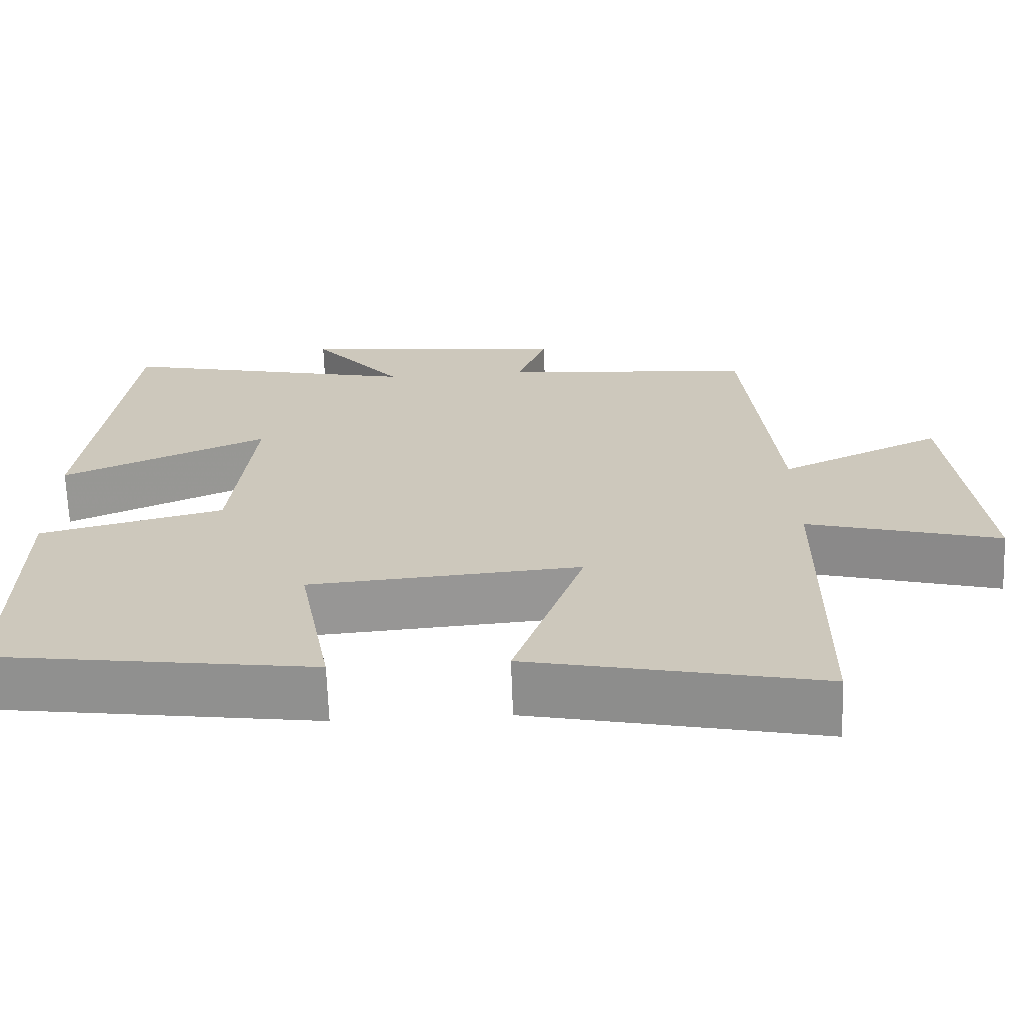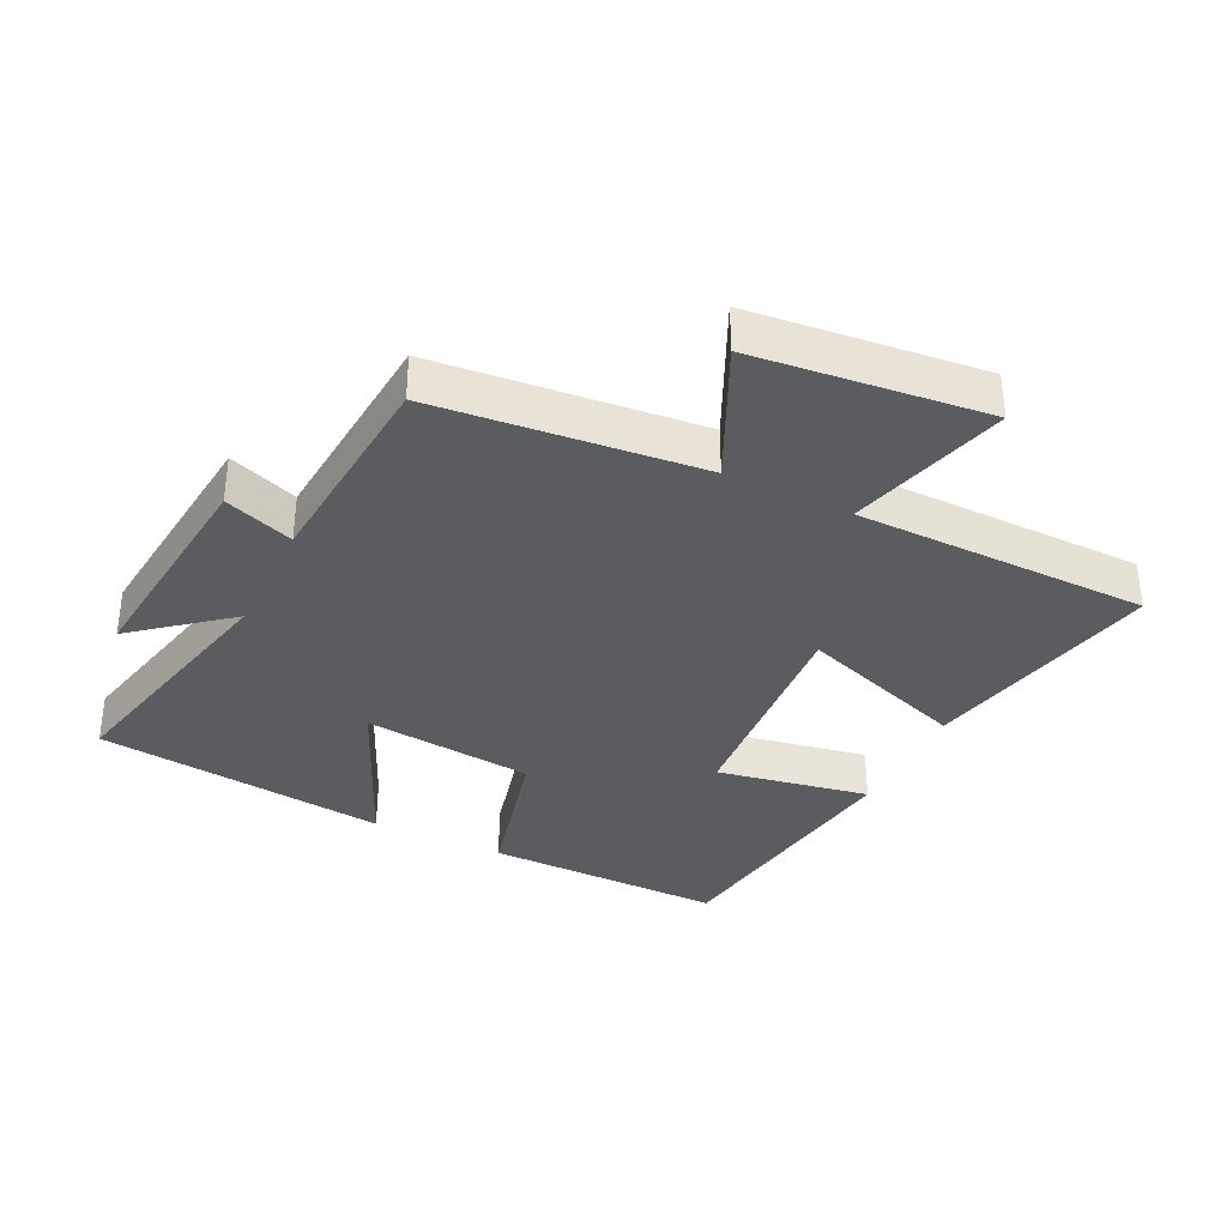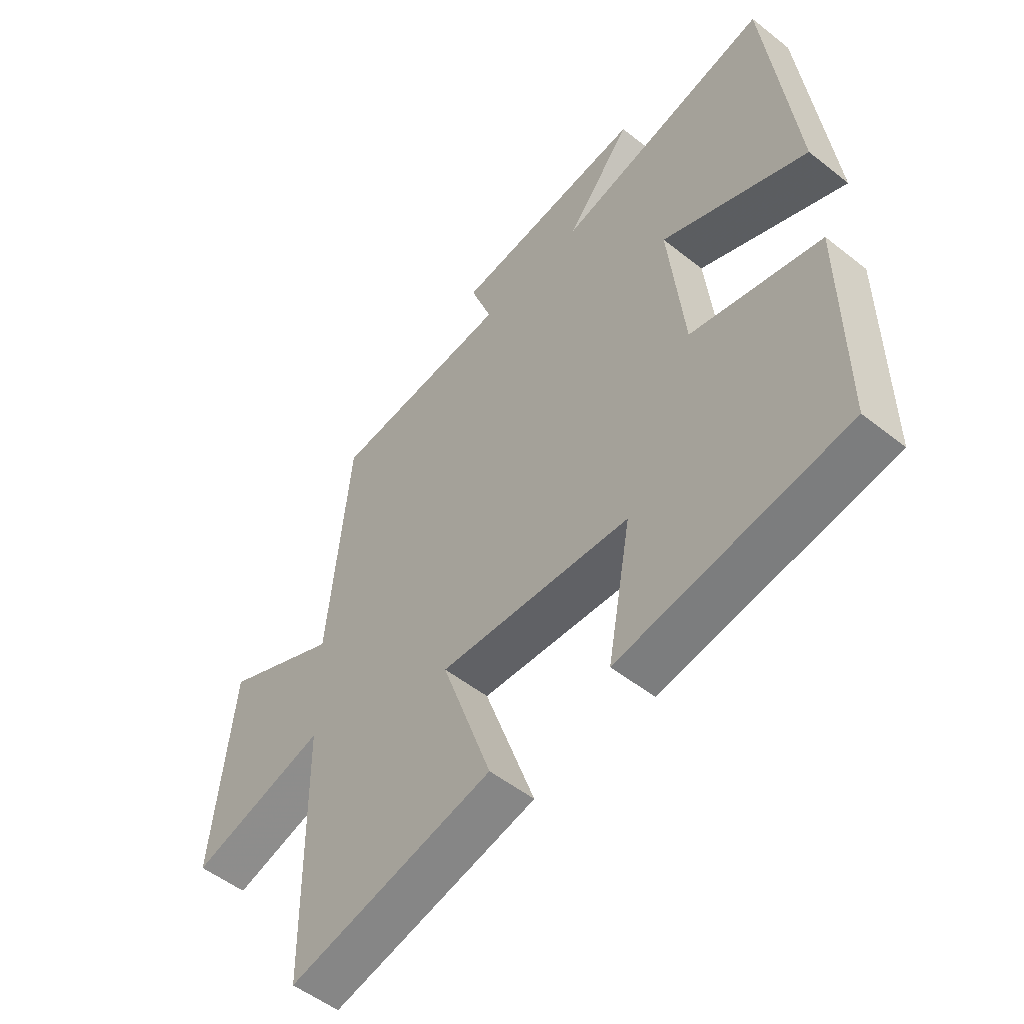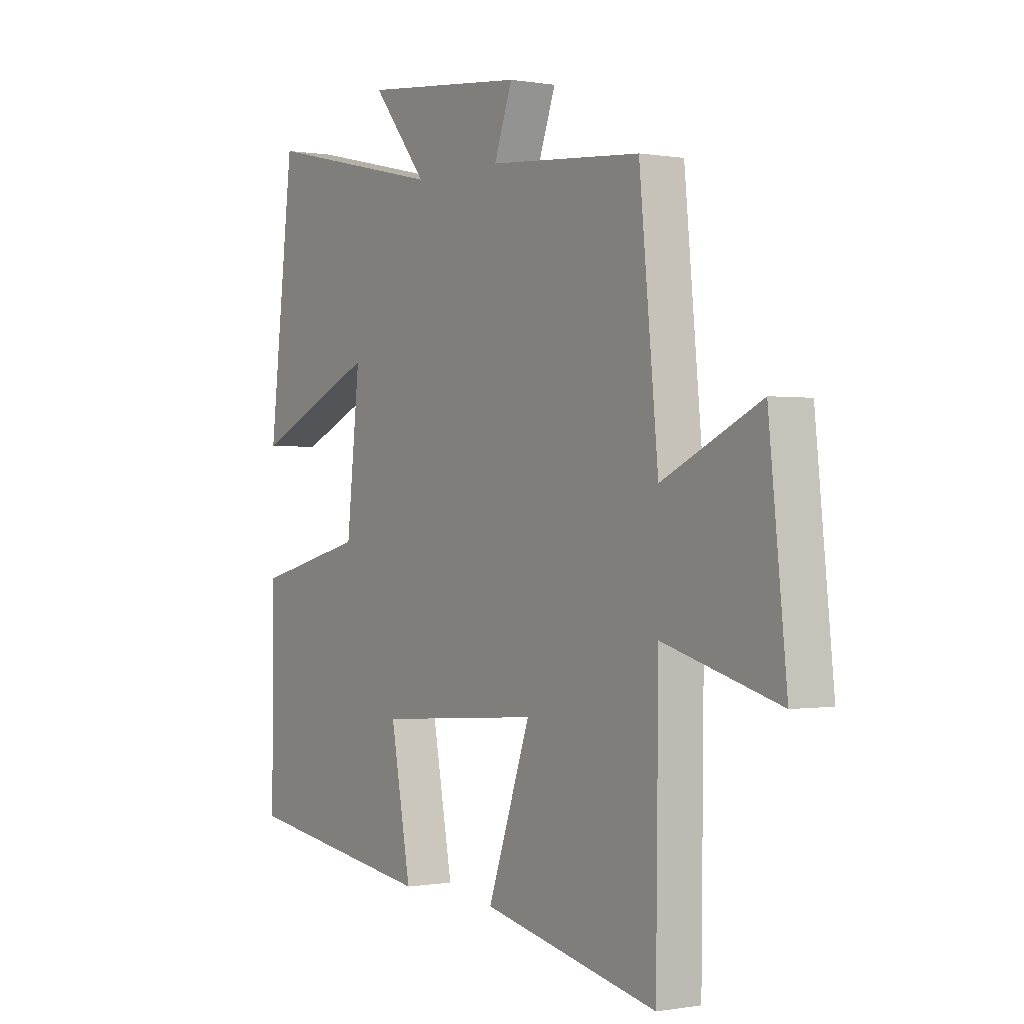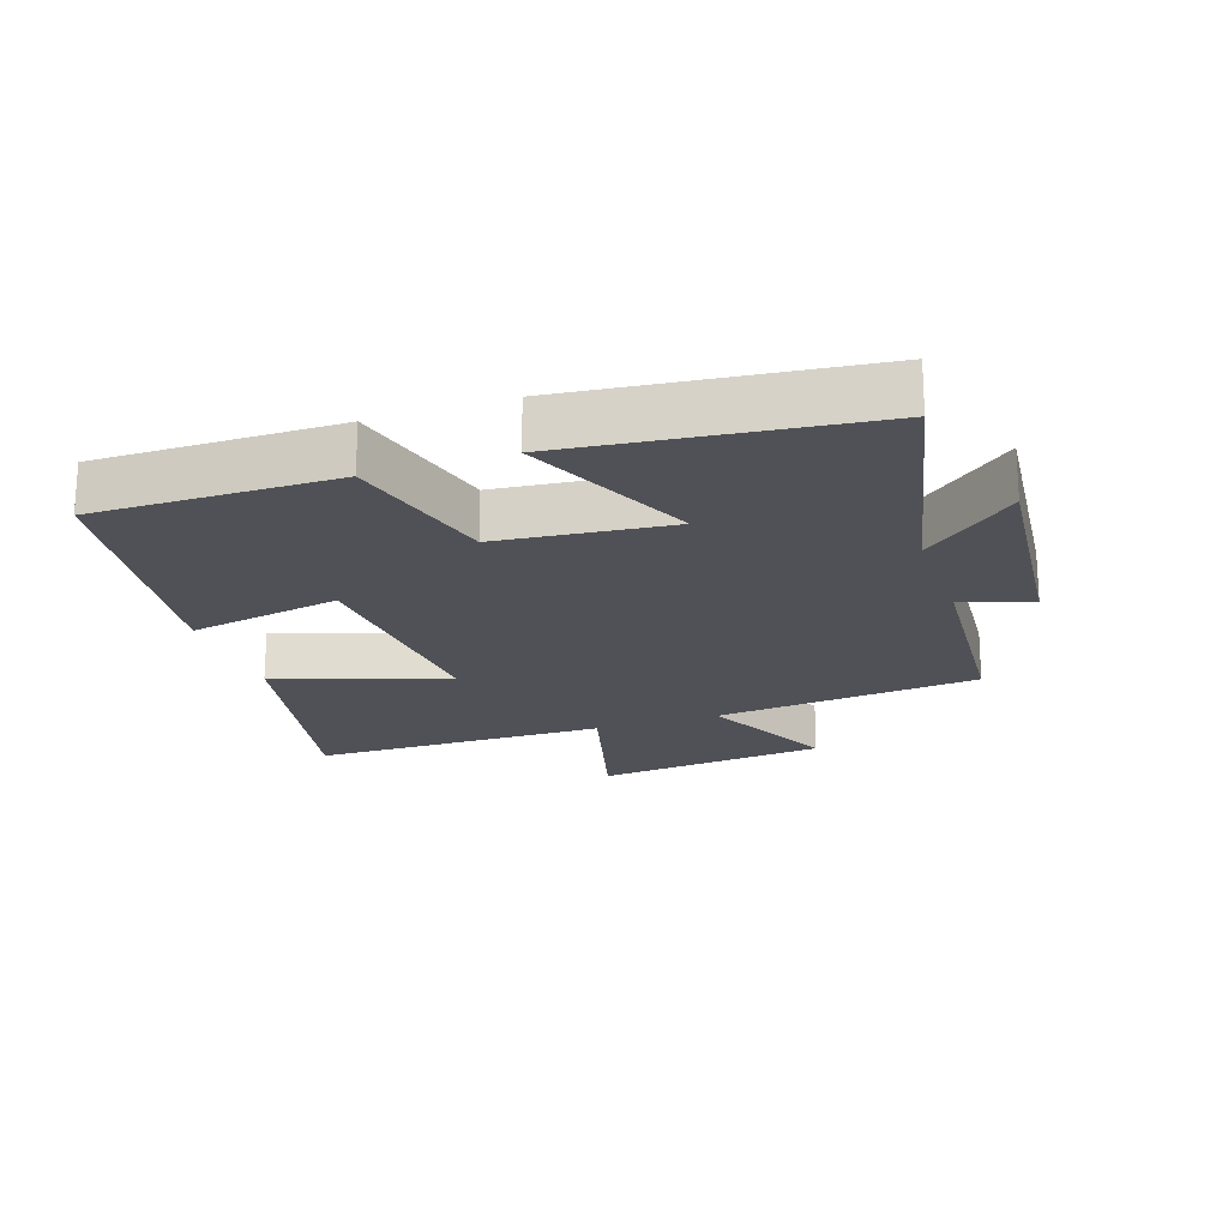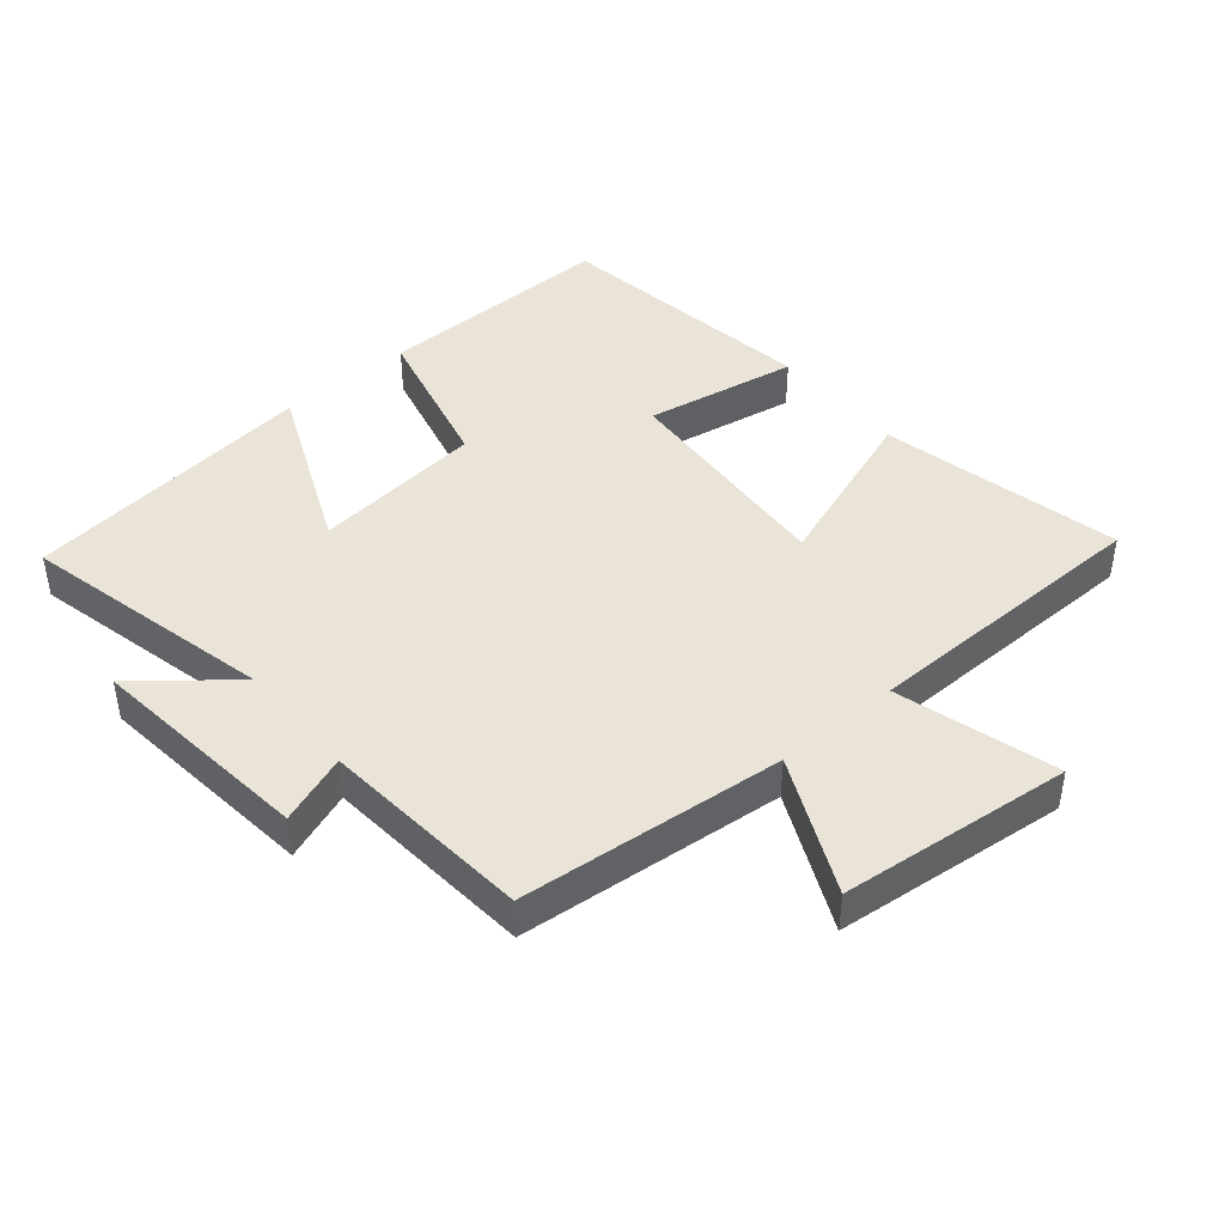
<metadata>
{"format":"obj","ext":"obj","renderer":"f3d","projection":"perspective","resolution":1024,"background":"white","views":[{"elev":-67.4,"azim":2.1,"up":"+Z"},{"elev":-35.1,"azim":64.0,"up":"+Y"},{"elev":-52.4,"azim":-130.4,"up":"+Z"},{"elev":-0.1,"azim":56.6,"up":"+Z"},{"elev":-20.3,"azim":-71.0,"up":"+Y"},{"elev":43.4,"azim":49.7,"up":"+Y"}]}
</metadata>
<code>
v 0.495 0.07 -0.58
v 0.122 0.07 -0.5
v 0.213 0.07 -0.239
v -0.135 0.07 -0.265
v -0.092 0.07 -0.5
v -0.503 0.07 -0.441
v -0.5 0.07 -0.071
v -0.264 0.07 -0.012
v -0.236 0.07 0.252
v -0.5 0.07 0.135
v -0.447 0.07 0.588
v -0.058 0.07 0.5
v -0.175 0.07 0.643
v 0.173 0.07 0.607
v 0.134 0.07 0.5
v 0.46 0.07 0.474
v 0.5 0.07 0.066
v 0.709 0.07 0.164
v 0.747 0.07 -0.194
v 0.5 0.07 -0.126
v 0.495 0 -0.58
v 0.122 0 -0.5
v 0.213 0 -0.239
v -0.135 0 -0.265
v -0.092 0 -0.5
v -0.503 0 -0.441
v -0.5 0 -0.071
v -0.264 0 -0.012
v -0.236 0 0.252
v -0.5 0 0.135
v -0.447 0 0.588
v -0.058 0 0.5
v -0.175 0 0.643
v 0.173 0 0.607
v 0.134 0 0.5
v 0.46 0 0.474
v 0.5 0 0.066
v 0.709 0 0.164
v 0.747 0 -0.194
v 0.5 0 -0.126
f 17 18 19 20
f 17 20 1
f 16 17 1
f 15 16 1
f 12 13 14 15
f 12 15 1
f 9 10 11 12
f 8 9 12
f 6 7 8
f 5 6 8
f 4 5 8
f 3 4 8 12
f 1 2 3
f 1 3 12
f 40 39 38 37
f 21 40 37
f 21 37 36
f 21 36 35
f 35 34 33 32
f 21 35 32
f 32 31 30 29
f 32 29 28
f 28 27 26
f 28 26 25
f 28 25 24
f 32 28 24 23
f 23 22 21
f 32 23 21
f 1 21 22 2
f 2 22 23 3
f 3 23 24 4
f 4 24 25 5
f 5 25 26 6
f 6 26 27 7
f 7 27 28 8
f 8 28 29 9
f 9 29 30 10
f 10 30 31 11
f 11 31 32 12
f 12 32 33 13
f 13 33 34 14
f 14 34 35 15
f 15 35 36 16
f 16 36 37 17
f 17 37 38 18
f 18 38 39 19
f 19 39 40 20
f 20 40 21 1

</code>
